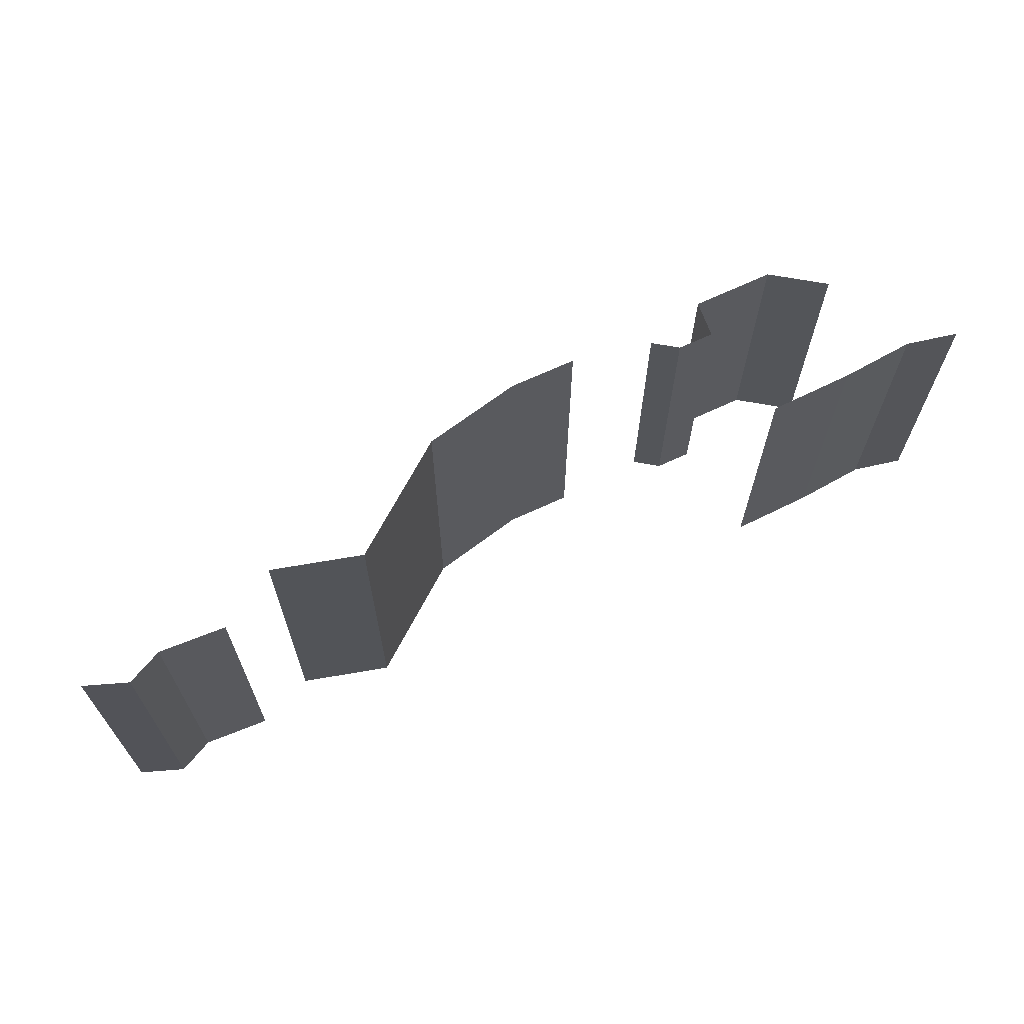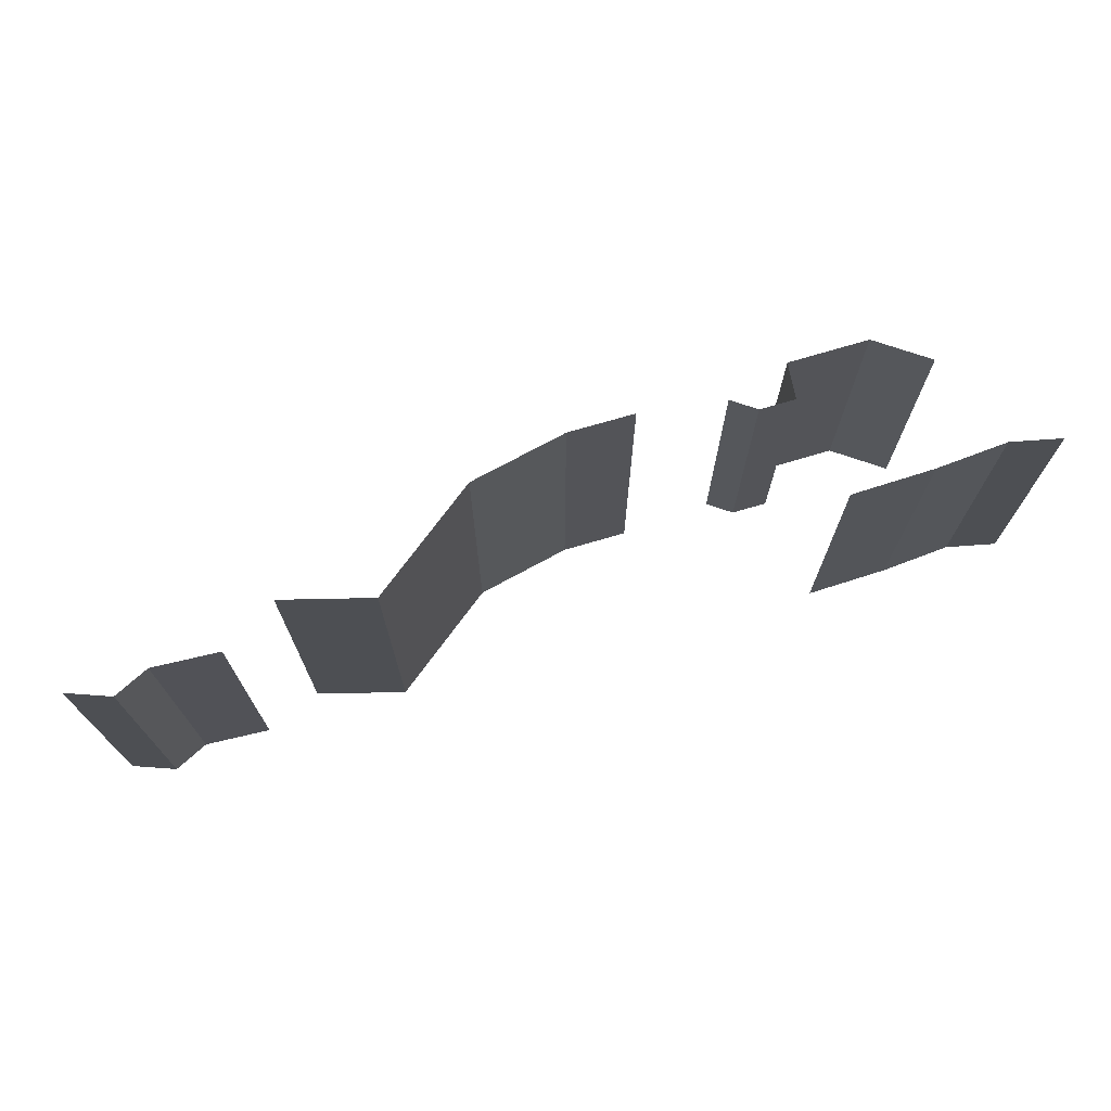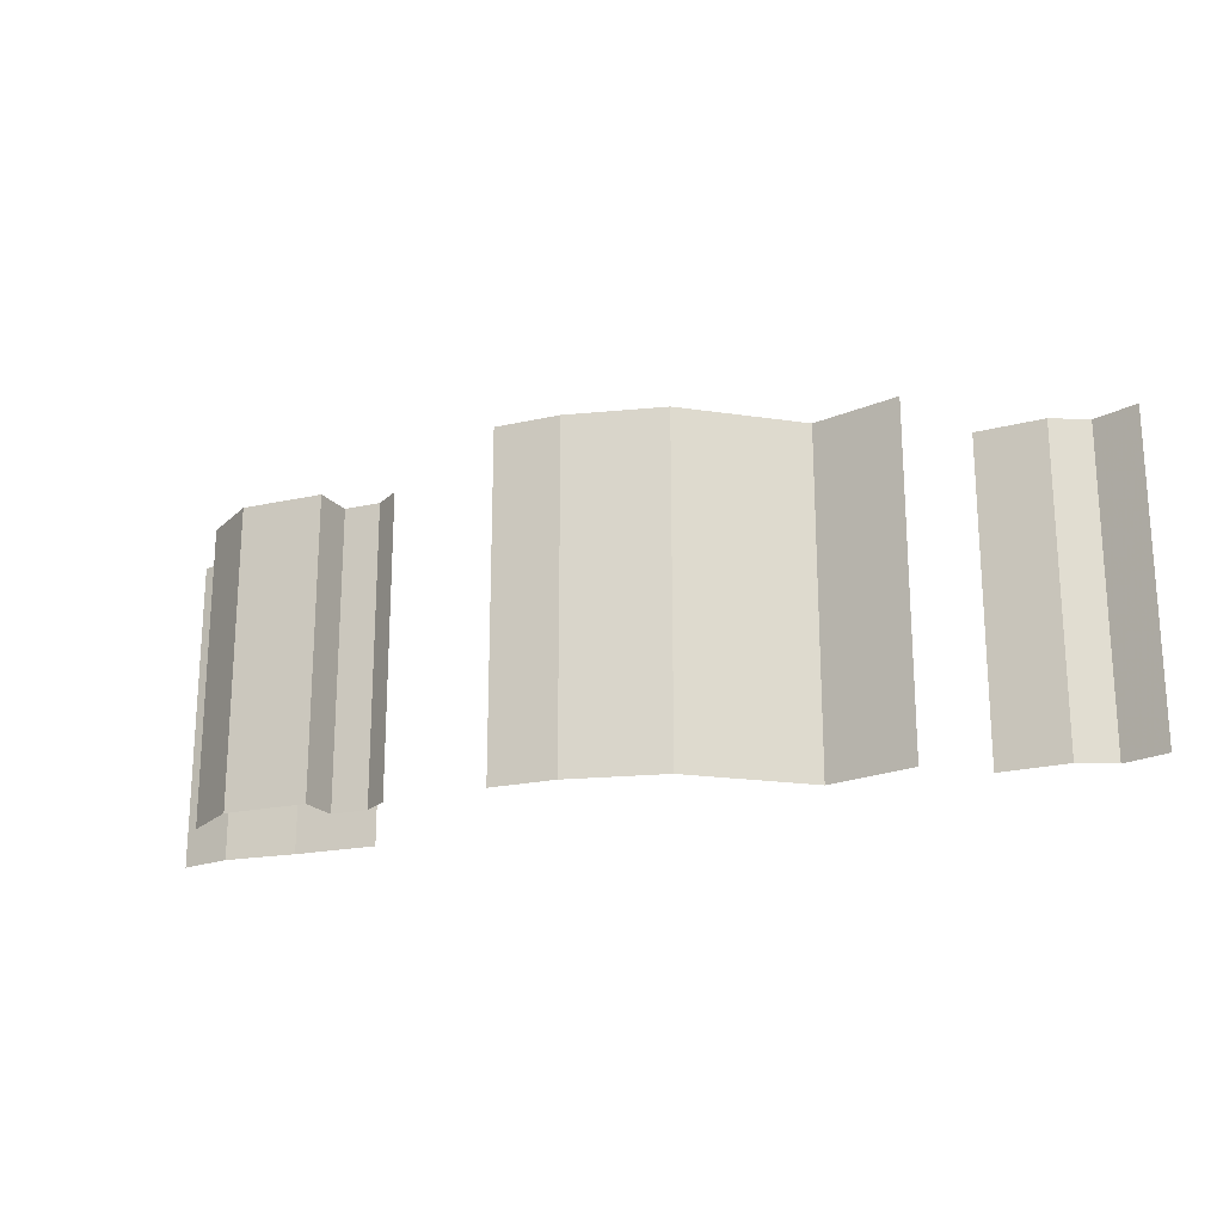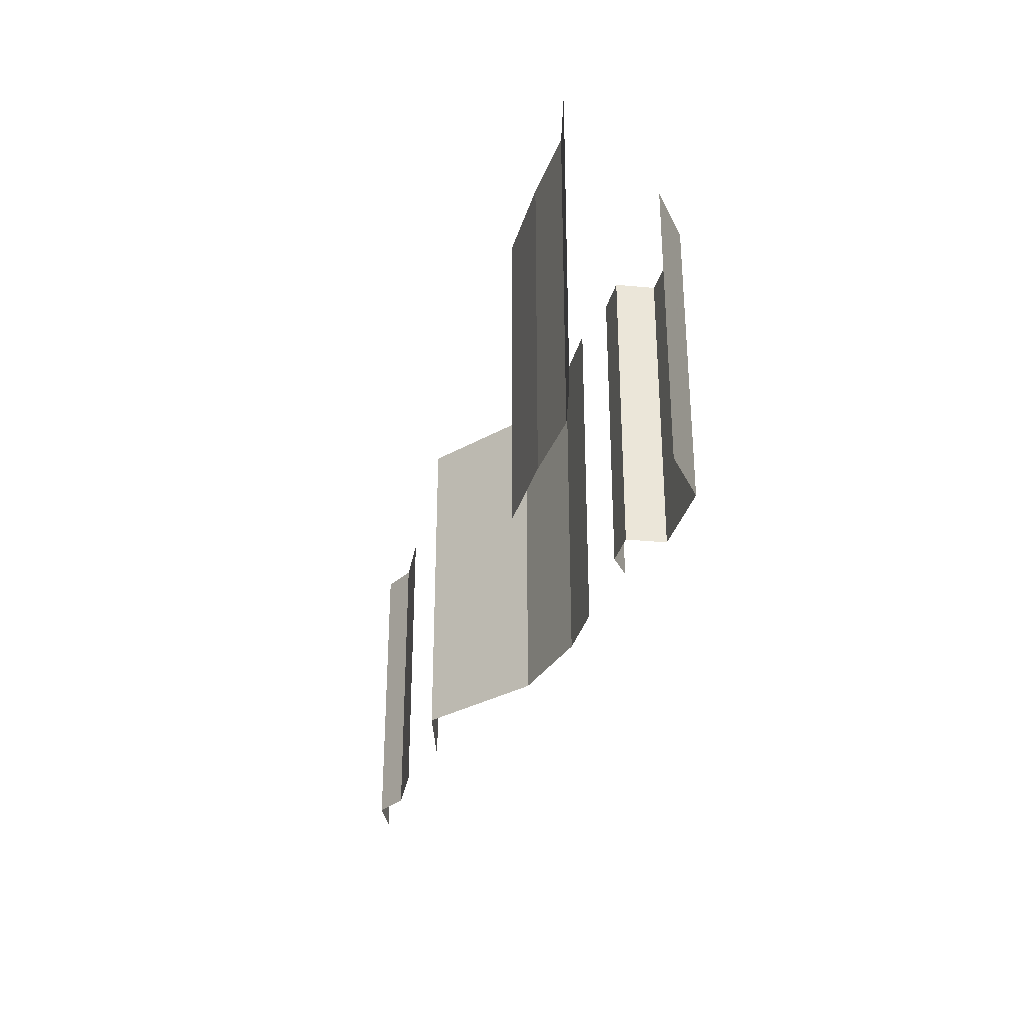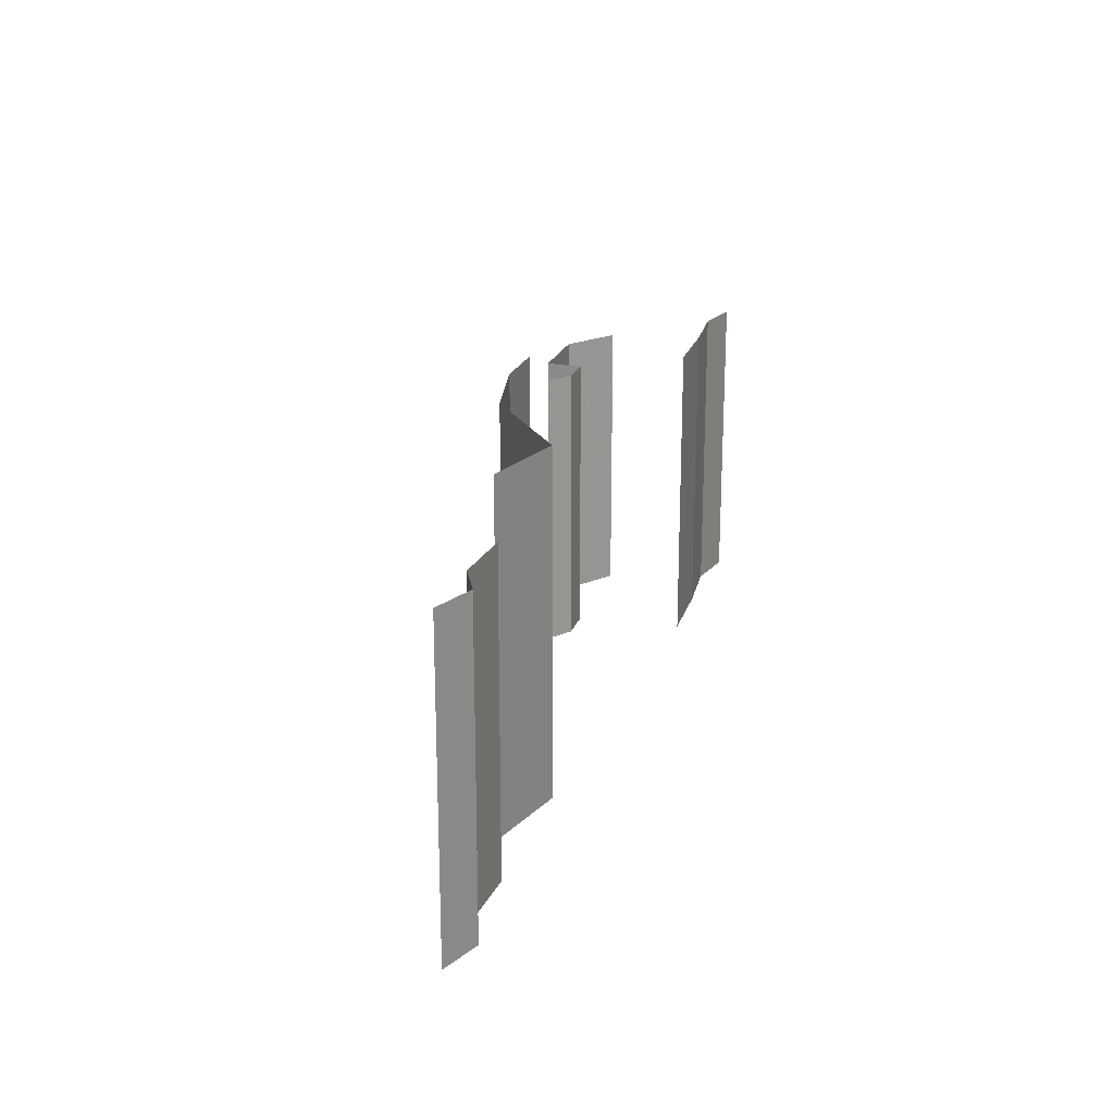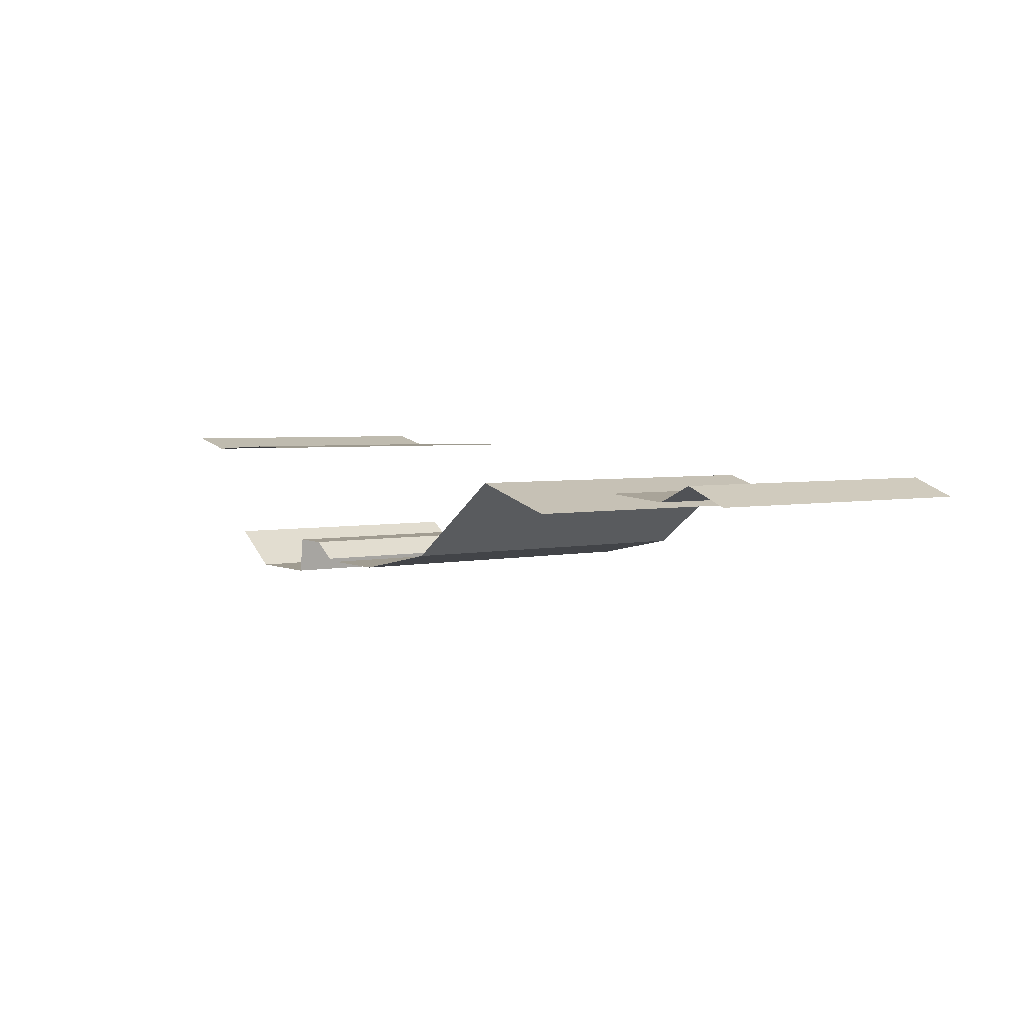
<metadata>
{"format":"obj","ext":"obj","renderer":"f3d","projection":"perspective","resolution":1024,"background":"white","views":[{"elev":66.9,"azim":-26.5,"up":"+Y"},{"elev":72.0,"azim":-17.8,"up":"+Y"},{"elev":-20.6,"azim":-159.0,"up":"+Y"},{"elev":-31.6,"azim":75.1,"up":"+Y"},{"elev":21.0,"azim":-75.1,"up":"+Y"},{"elev":3.4,"azim":-128.1,"up":"+Z"}]}
</metadata>
<code>
g FX_golem_crack_glow_wall_a
v -0.09393 -0.01367 0.05893
v -0.09393 0.2959 0.05893
v -0.1449 0.2959 0.04656
v -0.1449 -0.01367 0.04656
v -0.2175 0.2959 0.05046
v -0.2175 -0.01367 0.05046
v -0.3015 0.2959 0.05046
v -0.3015 -0.01367 0.05046
v -0.1745 -0.01203 -0.05639
v -0.1745 0.2807 -0.05639
v -0.2258 0.2807 -0.09474
v -0.2258 -0.01203 -0.09474
v -0.308 0.2807 -0.09626
v -0.308 -0.01203 -0.09626
v -0.3128 0.2807 -0.05874
v -0.3128 -0.01203 -0.05874
v -0.3493 0.2807 -0.05958
v -0.3493 -0.01203 -0.05958
v -0.3732 0.2807 -0.07755
v -0.3732 -0.01203 -0.07755
v -0.4685 0.3323 -0.07176
v -0.5347 -0.007571 -0.07336
v -0.4685 -0.007571 -0.07176
v -0.5347 0.3323 -0.07336
v -0.6322 -0.007571 -0.05444
v -0.6322 0.3323 -0.05444
v -0.7404 -0.007571 0.02434
v -0.7404 0.3323 0.02434
v -0.828 -0.007571 -0.001825
v -0.828 0.3323 -0.001825
v -0.8863 -0.01367 0.01845
v -0.8863 0.2959 0.01845
v -0.9528 0.2959 0.01317
v -0.9528 -0.01367 0.01317
v -0.9883 0.2959 0.02911
v -0.9883 -0.01367 0.02911
v -1.031 0.2959 0.01184
v -1.031 -0.01367 0.01184
g FX_golem_crack_glow_wall_a_0
f 3 2 1
f 4 3 1
f 5 3 4
f 6 5 4
f 7 5 6
f 8 7 6
f 11 10 9
f 12 11 9
f 13 11 12
f 14 13 12
f 15 13 14
f 16 15 14
f 17 15 16
f 18 17 16
f 19 17 18
f 20 19 18
f 23 22 21
f 22 24 21
f 22 25 24
f 25 26 24
f 25 27 26
f 27 28 26
f 27 29 28
f 29 30 28
f 33 32 31
f 34 33 31
f 35 33 34
f 36 35 34
f 37 35 36
f 38 37 36

</code>
